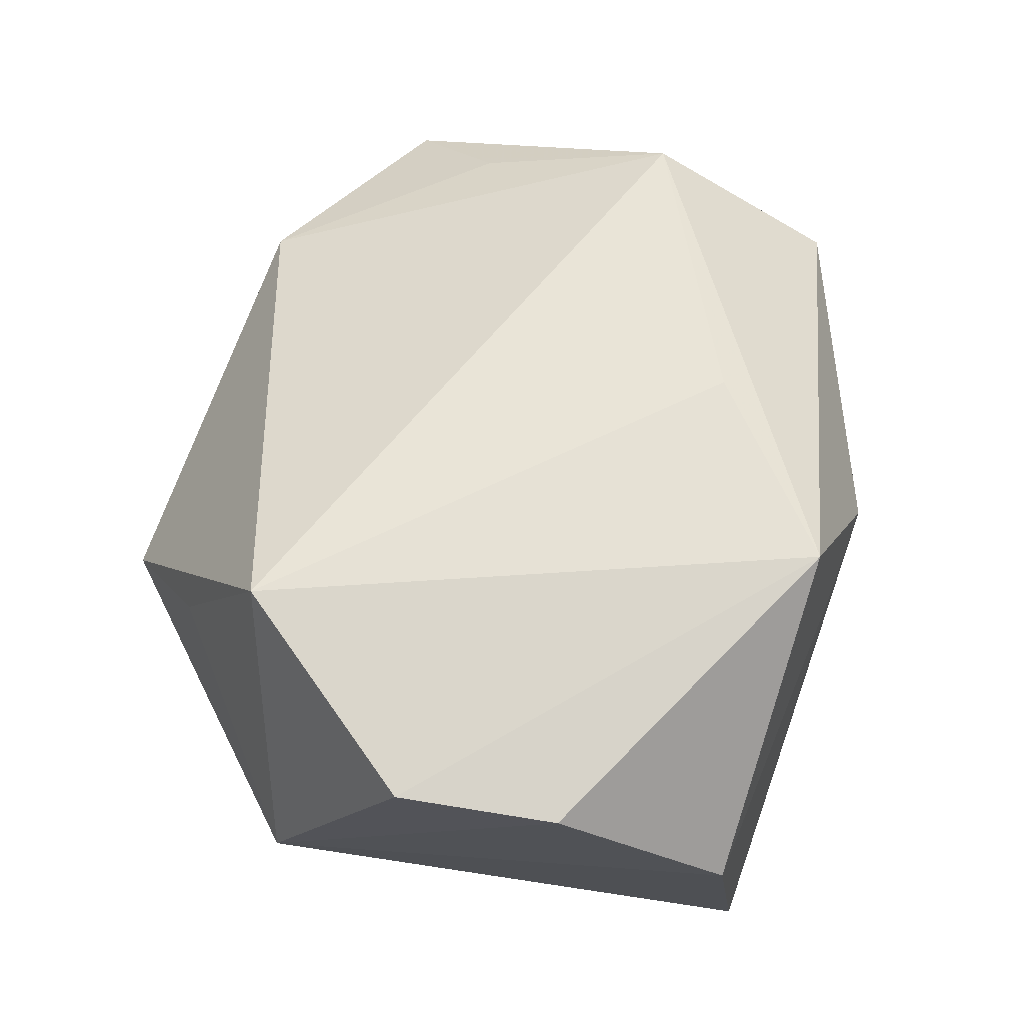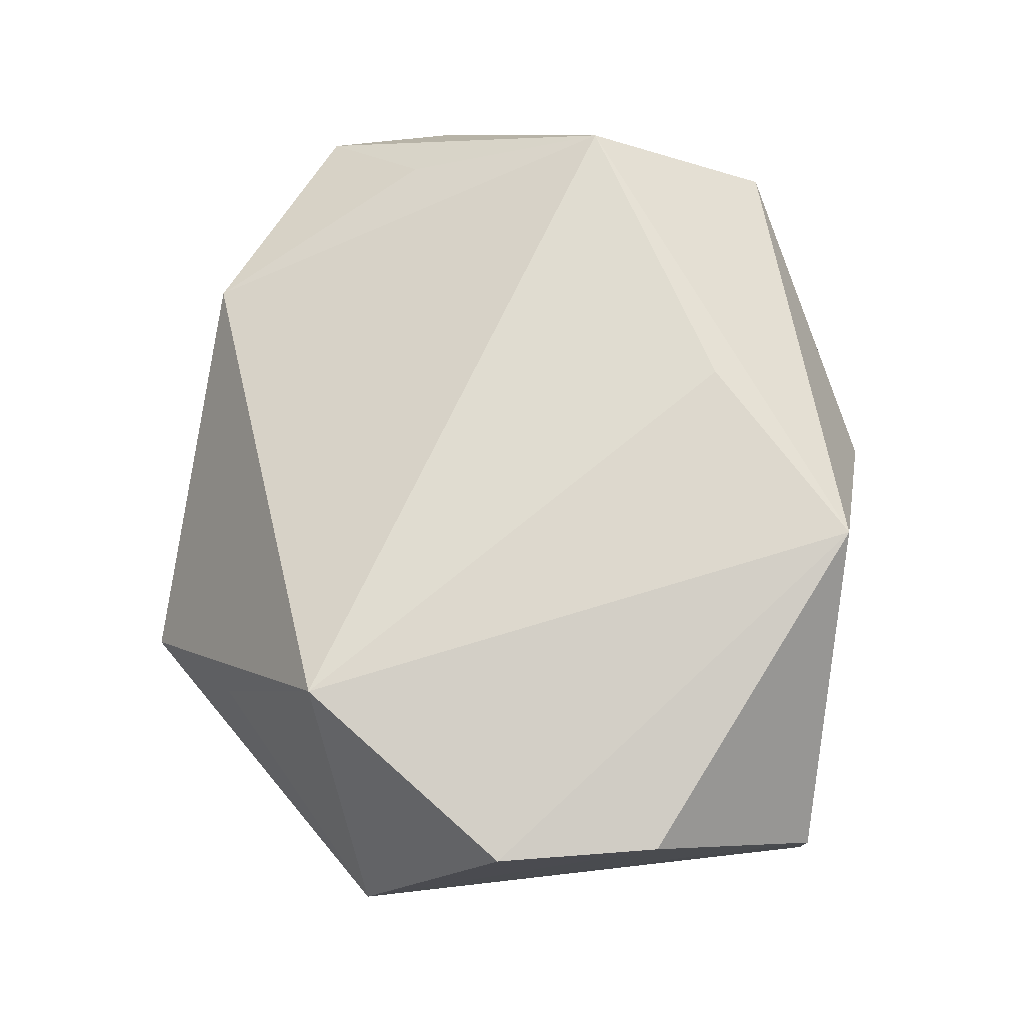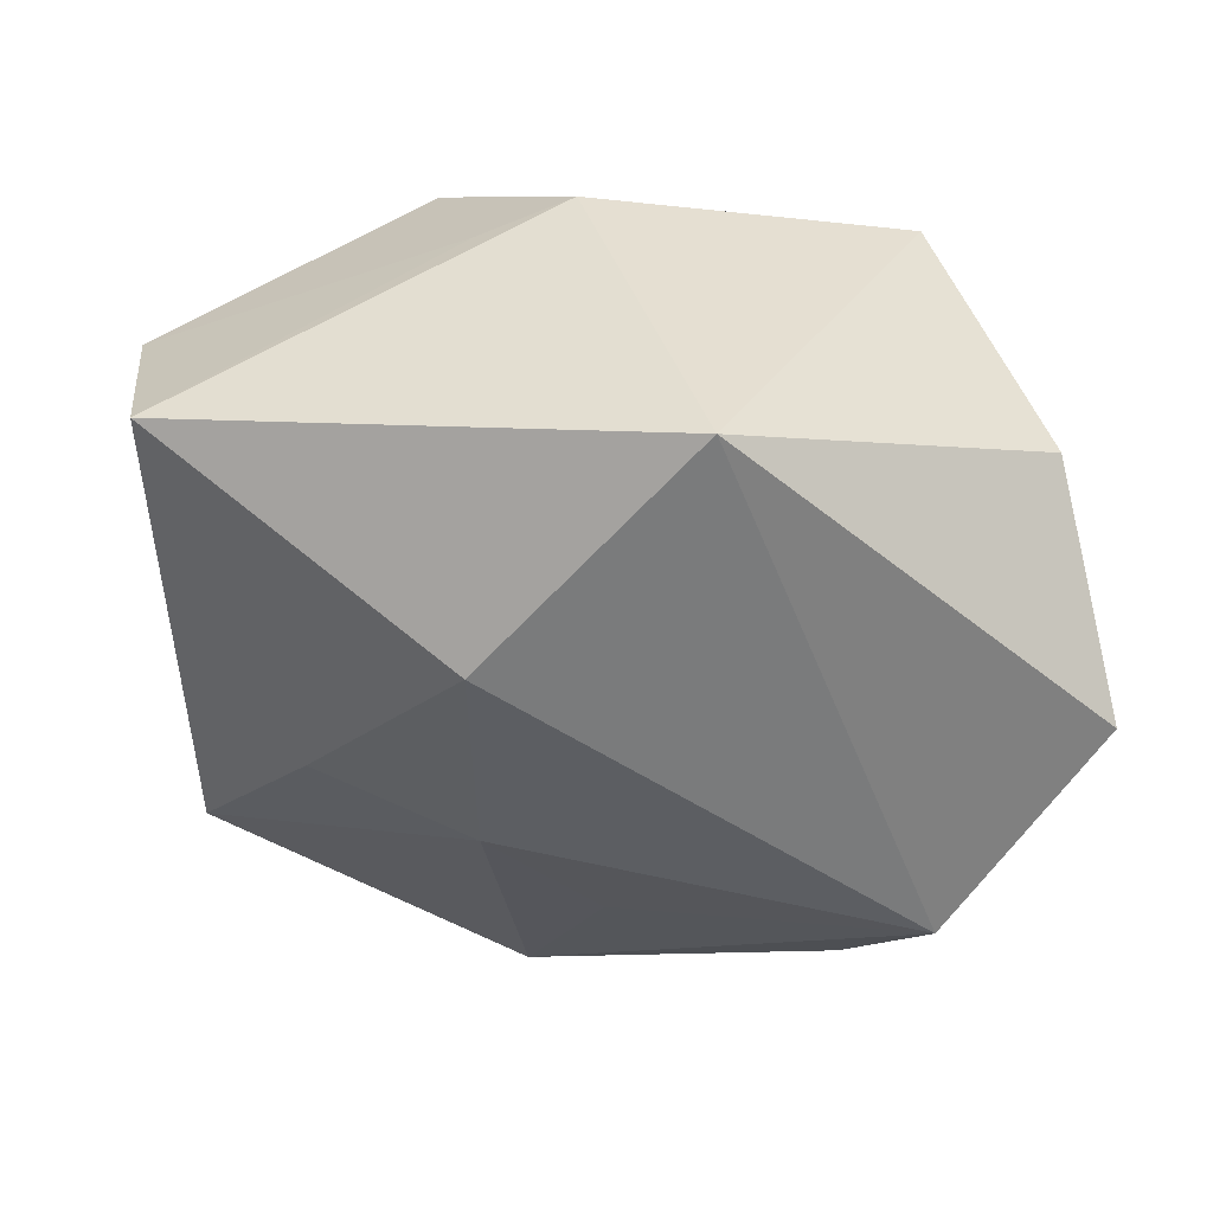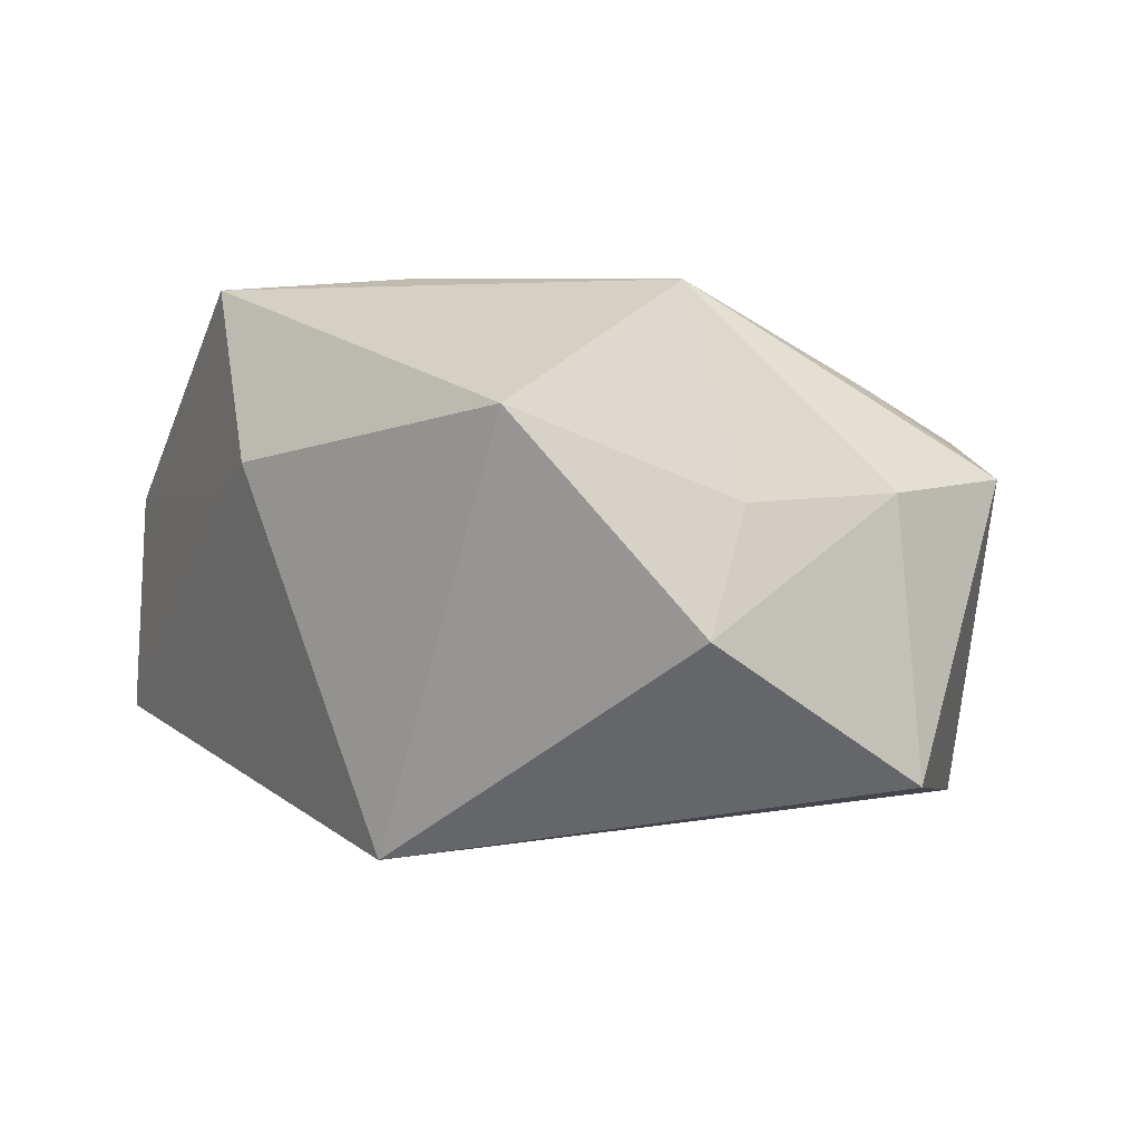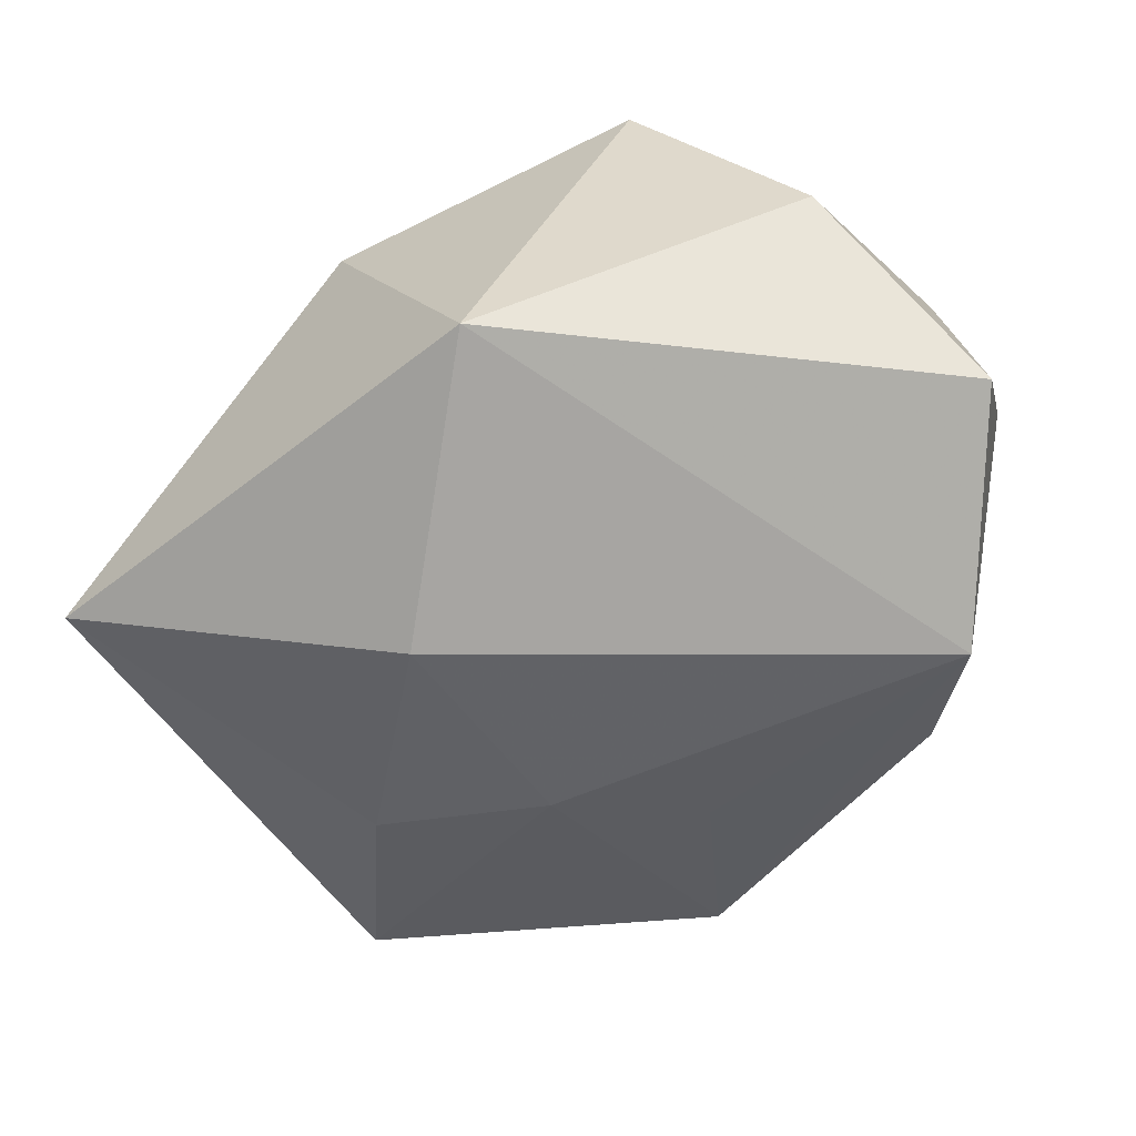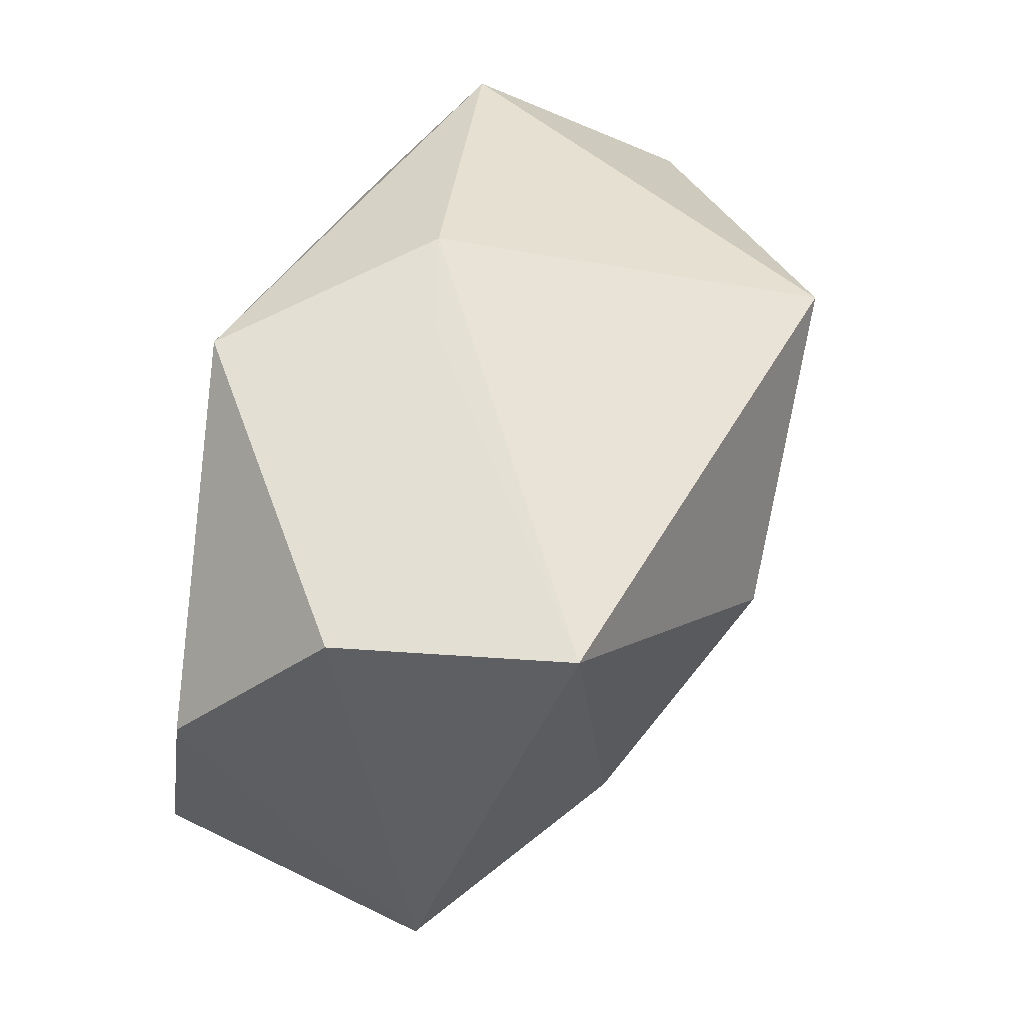
<metadata>
{"format":"obj","ext":"obj","renderer":"f3d","projection":"perspective","resolution":1024,"background":"white","views":[{"elev":64.1,"azim":109.9,"up":"+Z"},{"elev":72.3,"azim":96.8,"up":"+Z"},{"elev":-61.4,"azim":-163.1,"up":"+Z"},{"elev":-1.5,"azim":-113.8,"up":"+Z"},{"elev":-73.5,"azim":-129.5,"up":"+Z"},{"elev":62.5,"azim":104.2,"up":"+Y"}]}
</metadata>
<code>
v -0.01639 0.02357 -0.02766
v -0.04142 -0.01402 0.004075
v -0.007964 0.01703 0.02495
v 0.02571 -0.02861 0.006291
v -0.04078 7.444e-05 0.002964
v -0.04279 0.004431 -0.008555
v 0.007066 0.03136 0.02495
v 0.04374 -0.01221 -0.002592
v -0.03617 0.02012 0.01085
v 0.03423 0.03185 0.006305
v 0.01535 -0.01245 -0.01939
v -0.007633 0.03352 0.007463
v 0.03106 0.03352 -0.0152
v 0.007922 -0.02609 -0.01408
v 0.02882 -0.01821 0.02495
v -0.03374 0.0024 0.0223
v -0.01165 -0.03709 -0.01425
v -0.03177 -0.01652 0.01396
v 0.03899 0.01621 0.02019
v -0.01632 -0.03535 0.01078
v 0.0421 0.001368 0.02139
v -0.04123 -0.01647 -0.02089
v -0.02131 -0.03171 -0.02263
v 0.001943 0.03331 0.005243
v 0.01948 -0.03797 -0.001842
v 0.02794 -0.001327 -0.0179
v -0.03762 -0.02655 0.005746
v 0.009387 0.008471 -0.02819
f 21 7 15
f 15 8 21
f 20 15 16
f 25 15 20
f 16 7 9
f 3 7 16
f 16 15 3
f 3 15 7
f 25 8 4
f 4 15 25
f 8 15 4
f 23 14 25
f 23 27 22
f 19 7 21
f 19 10 7
f 21 8 19
f 8 10 19
f 28 23 1
f 1 23 22
f 11 8 25
f 25 14 11
f 11 23 28
f 14 23 11
f 18 20 16
f 16 27 18
f 18 27 20
f 22 27 2
f 2 27 16
f 25 20 17
f 17 23 25
f 20 27 17
f 27 23 17
f 6 1 22
f 9 1 6
f 22 2 6
f 28 1 13
f 13 10 8
f 26 11 28
f 8 11 26
f 28 13 26
f 26 13 8
f 9 6 5
f 5 6 2
f 16 9 5
f 5 2 16
f 12 13 1
f 12 9 7
f 12 1 9
f 7 10 24
f 24 12 7
f 10 13 24
f 13 12 24

</code>
